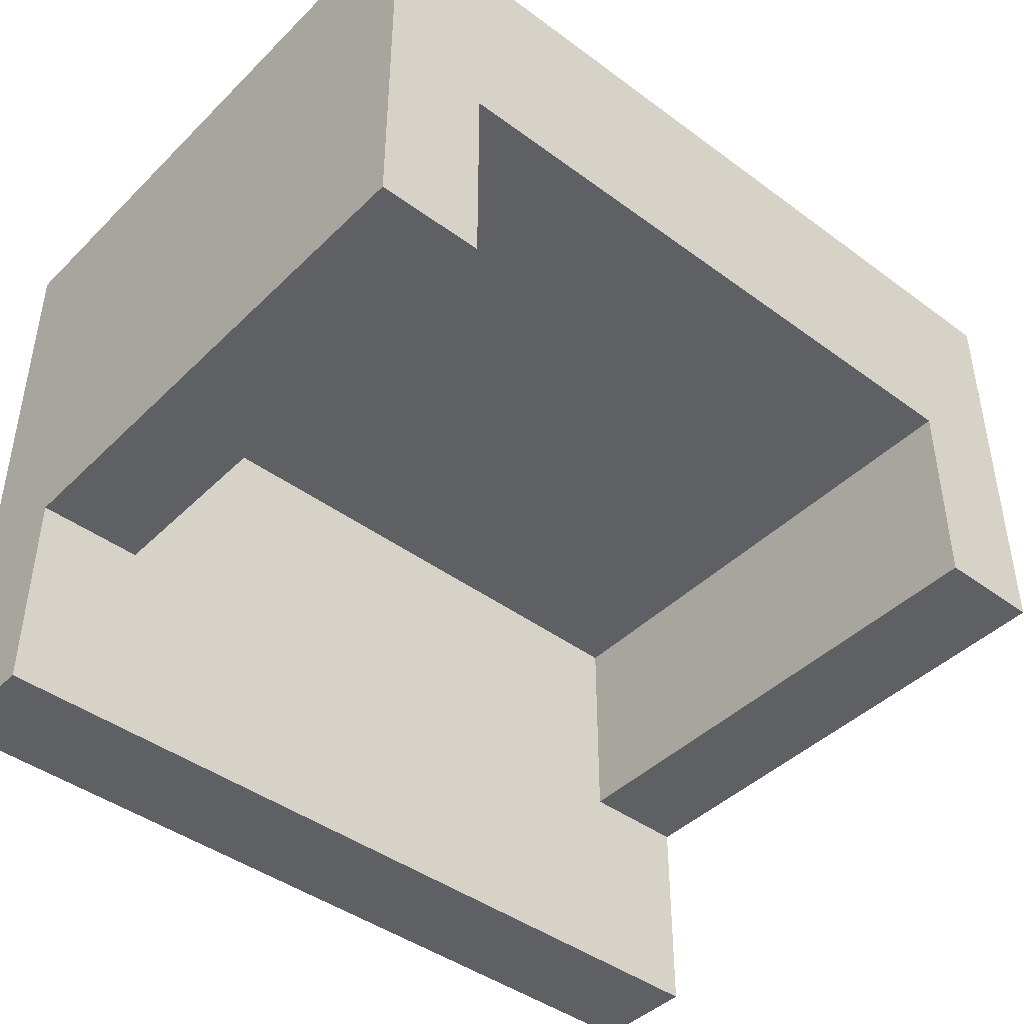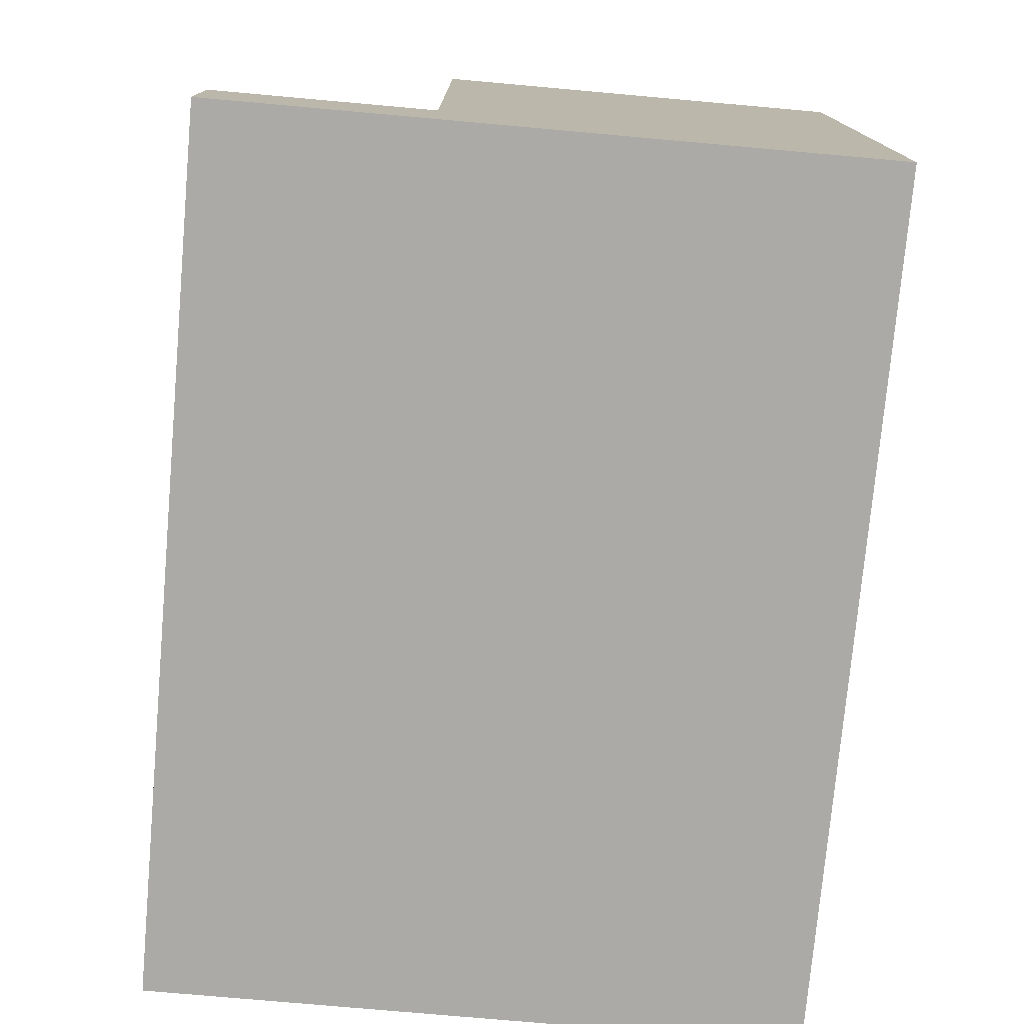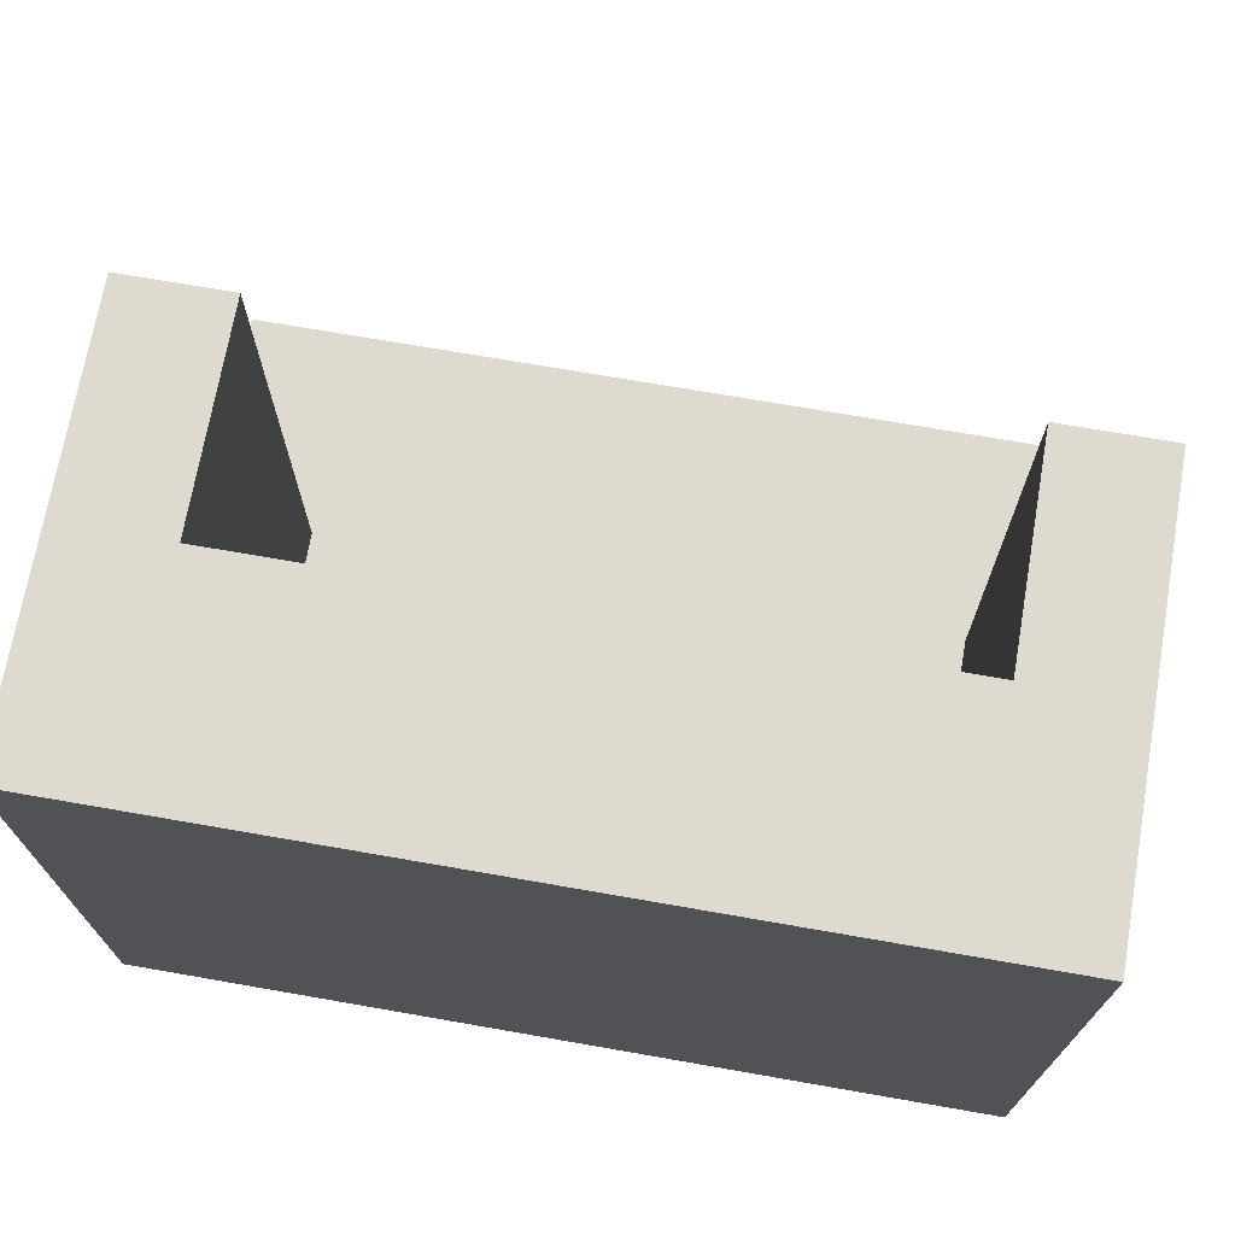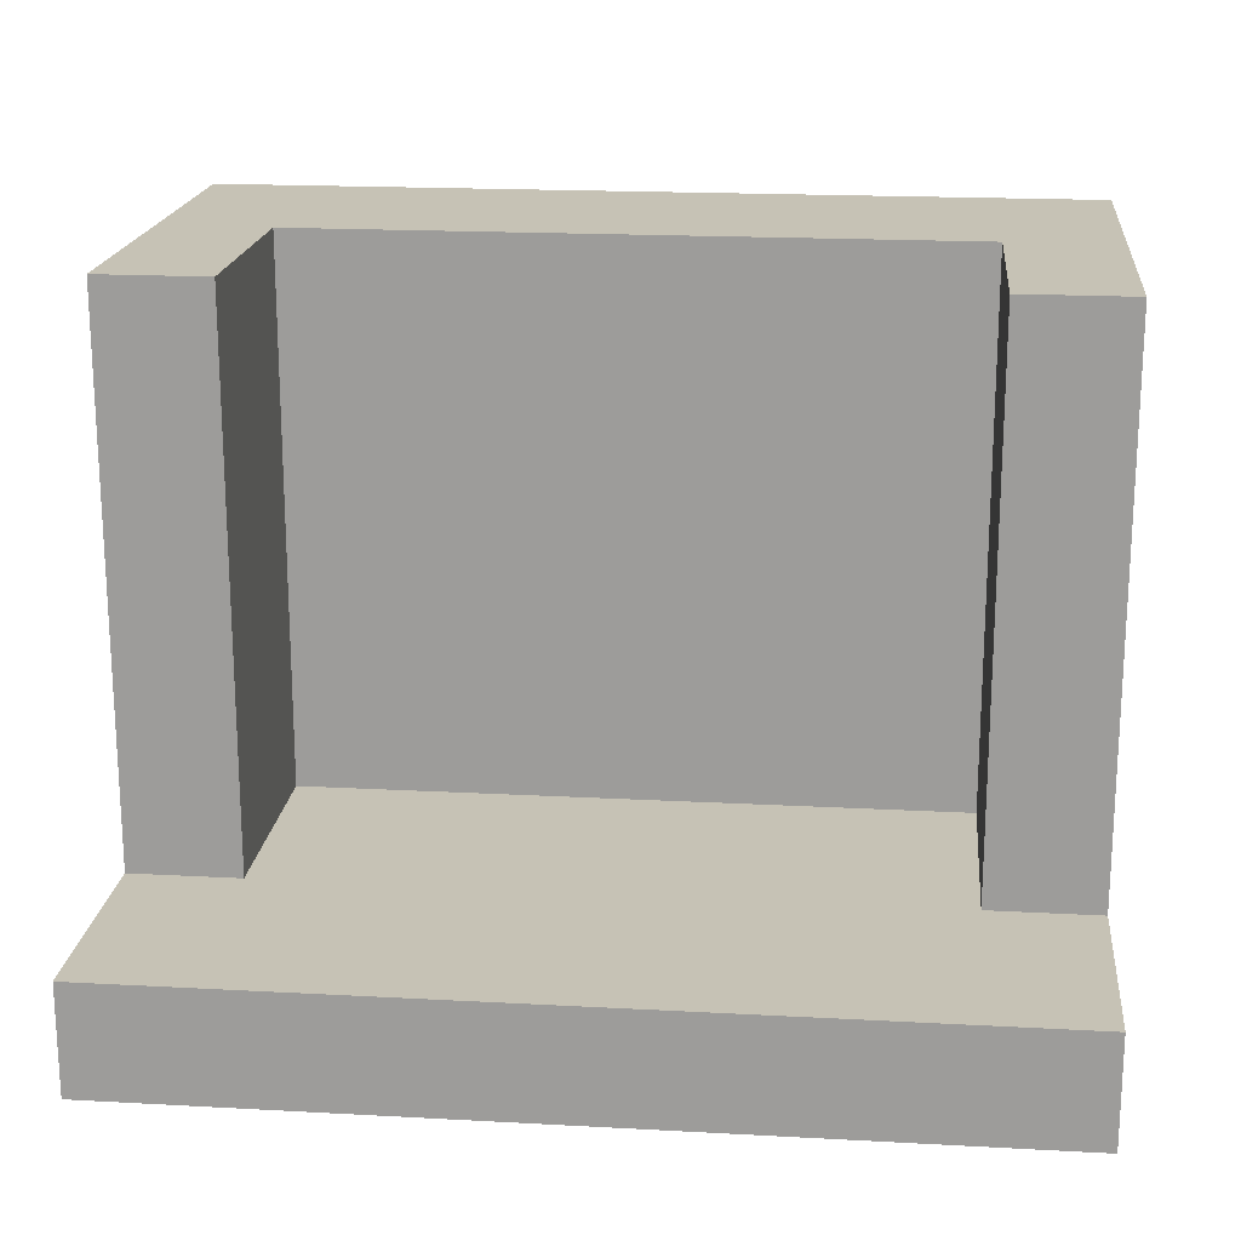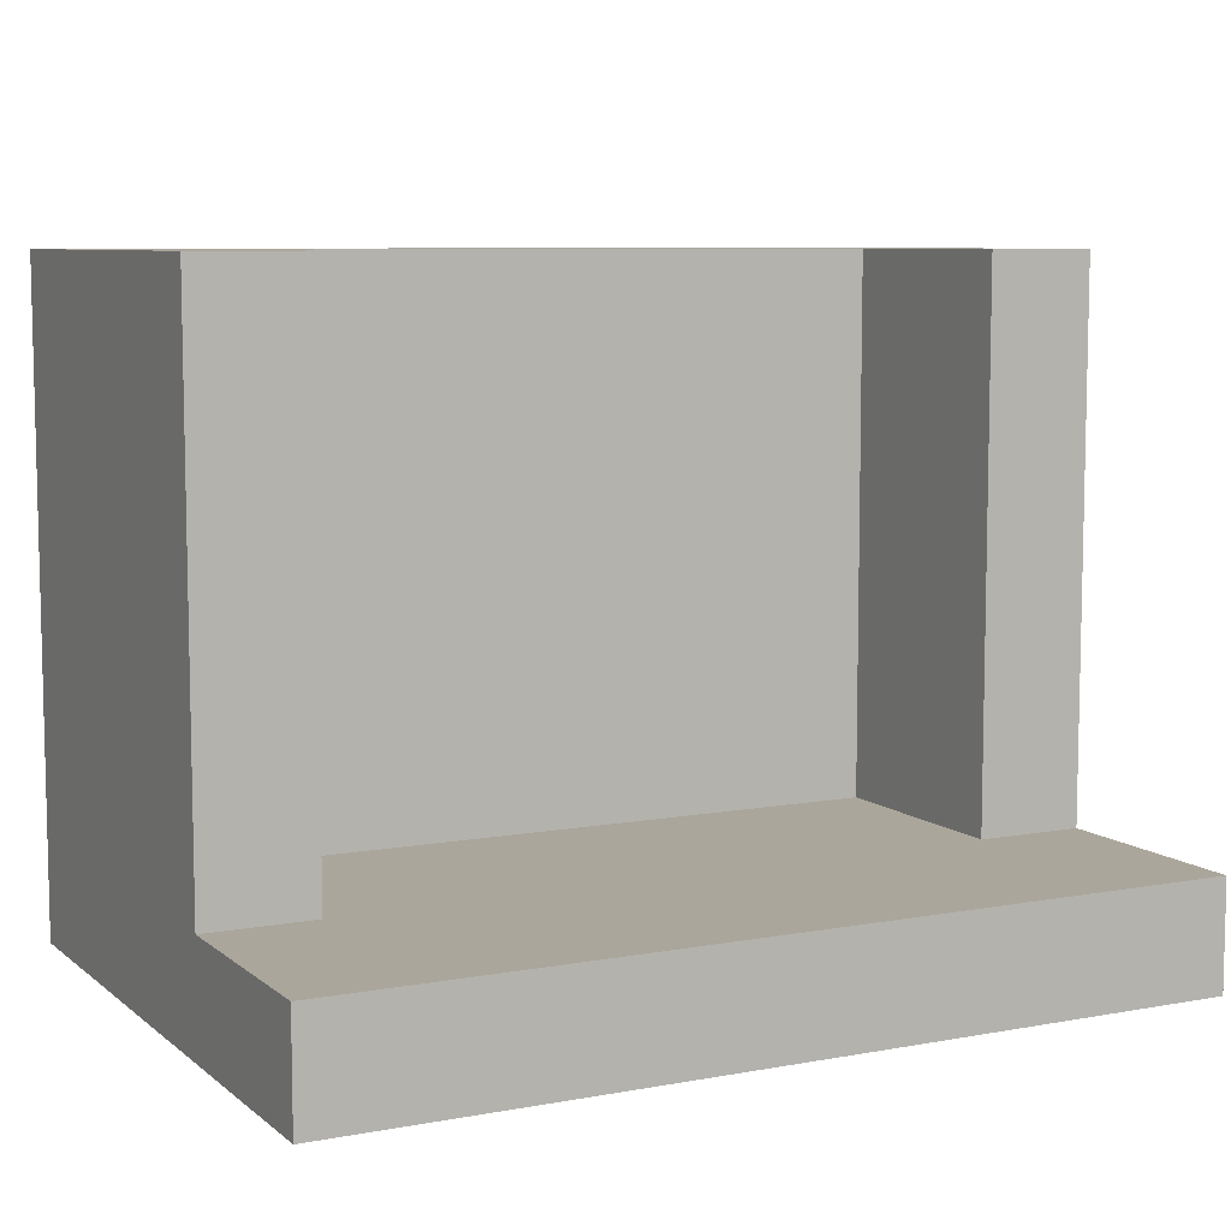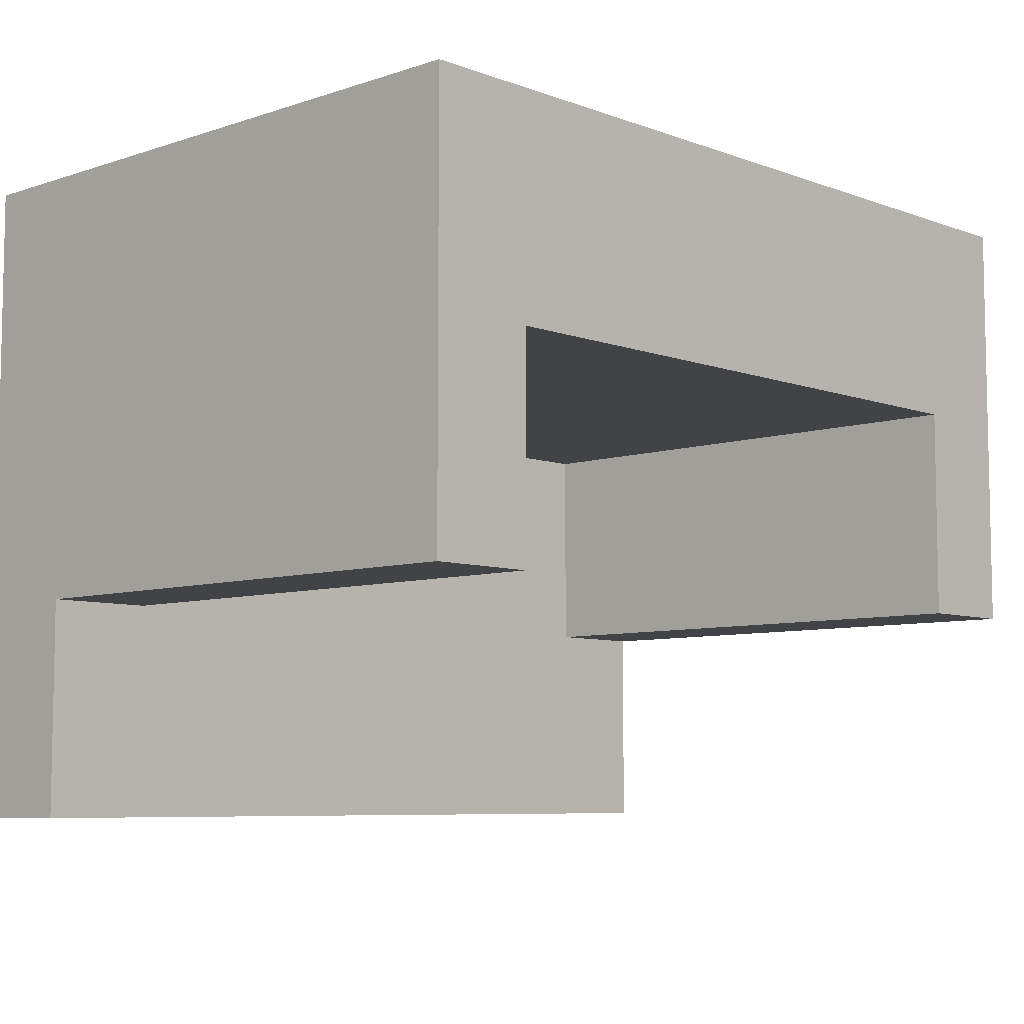
<metadata>
{"format":"obj","ext":"obj","renderer":"f3d","projection":"perspective","resolution":1024,"background":"white","views":[{"elev":-43.3,"azim":-41.1,"up":"+Y"},{"elev":-76.1,"azim":84.9,"up":"+Z"},{"elev":71.0,"azim":-170.1,"up":"+Z"},{"elev":18.9,"azim":5.9,"up":"+Z"},{"elev":7.9,"azim":-27.2,"up":"+Z"},{"elev":-7.1,"azim":-46.5,"up":"+Y"}]}
</metadata>
<code>
o Cube.001_Cube.004
v 0.2 -0 0.1
v 0.2 0 0
v 0.1 0 0
v 0.1 -0 0.1
v 0.9 -0 0.1
v 0.9 0 0
v 0.8 0 0
v 0.8 -0 0.1
v 0.8 -0 0.6
v 0.2 -0 0.6
v 0.9 -0 0.6
v 0.1 -0 0.6
v 0.2 -0.2 0.1
v 0.2 -0.2 0.6
v 0.2 -0.4 0.6
v 0.2 -0.4 0.1
v 0.1 -0.2 0.1
v 0.1 -0.2 -0
v 0.1 -0.4 -0
v 0.1 -0.4 0.1
v 0.8 -0.2 0.6
v 0.8 -0.2 0.1
v 0.8 -0.4 0.1
v 0.8 -0.4 0.6
v 0.2 -0.2 -0
v 0.8 -0.2 -0
v 0.8 -0.4 -0
v 0.2 -0.4 -0
v 0.9 -0.2 -0
v 0.9 -0.2 0.1
v 0.9 -0.2 0.6
v 0.1 -0.2 0.6
v 0.1 -0.6 -0
v 0.1 -0.6 0.1
v 0.2 -0.6 0.1
v 0.8 -0.6 0.1
v 0.9 -0.4 0.6
v 0.9 -0.4 0.1
v 0.1 -0.4 0.6
v 0.9 -0.4 -0
v 0.2 -0.6 -0
v 0.9 -0.6 0.1
v 0.8 -0.6 -0
v 0.9 -0.6 -0
f 1 2 3 4
f 5 6 7 8
f 8 7 2 1
f 9 8 1 10
f 11 5 8 9
f 10 1 4 12
f 13 14 15 16
f 17 18 19 20
f 21 22 23 24
f 21 14 13 22
f 25 26 27 28
f 18 25 28 19
f 3 2 25 18
f 2 7 26 25
f 4 3 18 17
f 7 6 29 26
f 6 5 30 29
f 5 11 31 30
f 9 10 14 21
f 11 9 21 31
f 12 4 17 32
f 10 12 32 14
f 20 19 33 34
f 23 16 35 36
f 16 20 34 35
f 37 24 23 38
f 15 39 20 16
f 26 29 40 27
f 29 30 38 40
f 30 31 37 38
f 22 13 16 23
f 31 21 24 37
f 32 17 20 39
f 14 32 39 15
f 35 34 33 41
f 42 36 43 44
f 36 35 41 43
f 40 38 42 44
f 19 28 41 33
f 28 27 43 41
f 38 23 36 42
f 27 40 44 43

</code>
